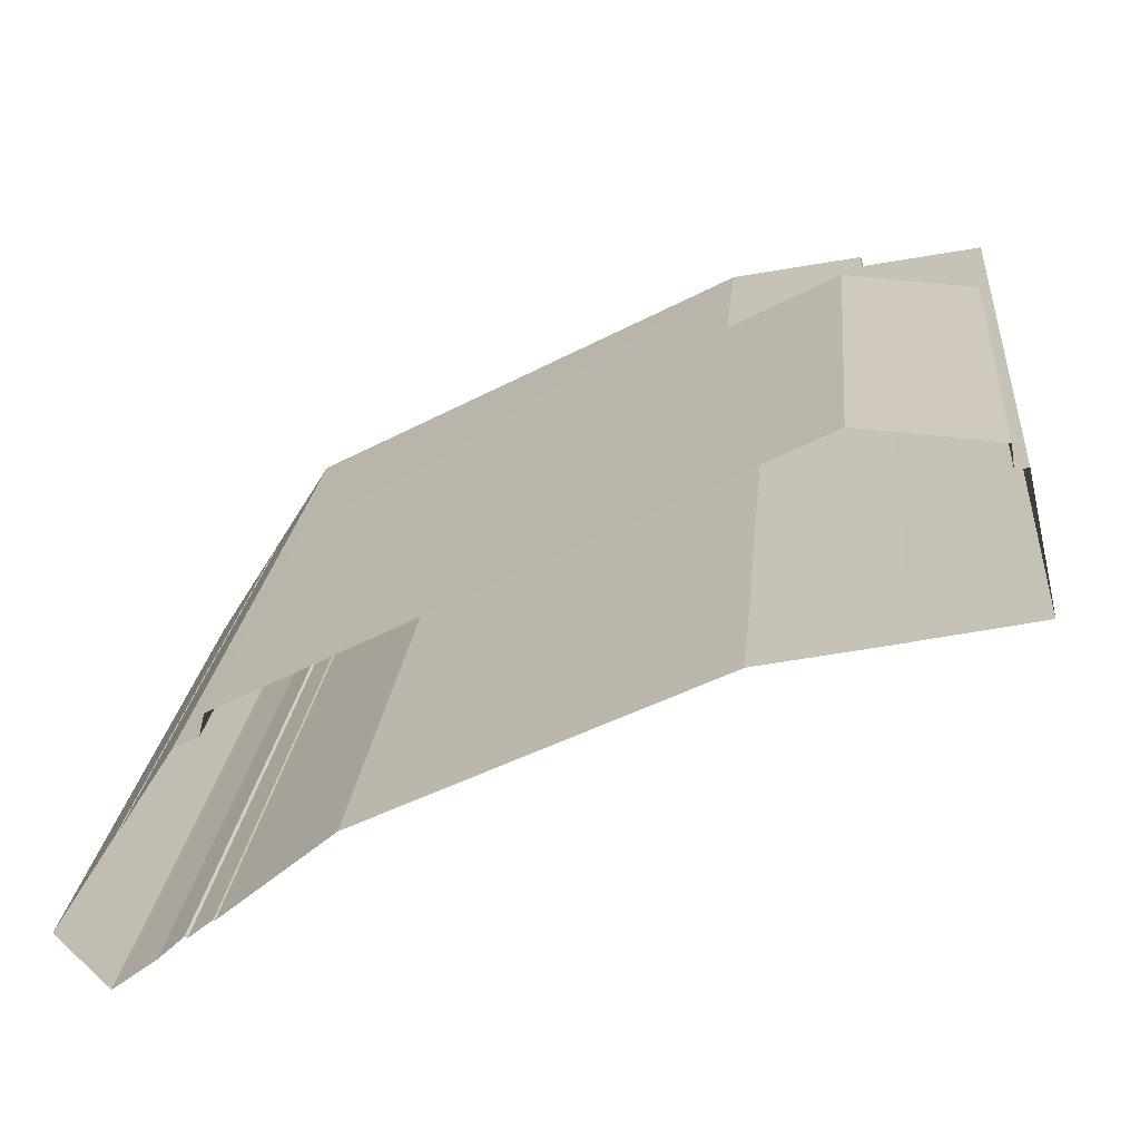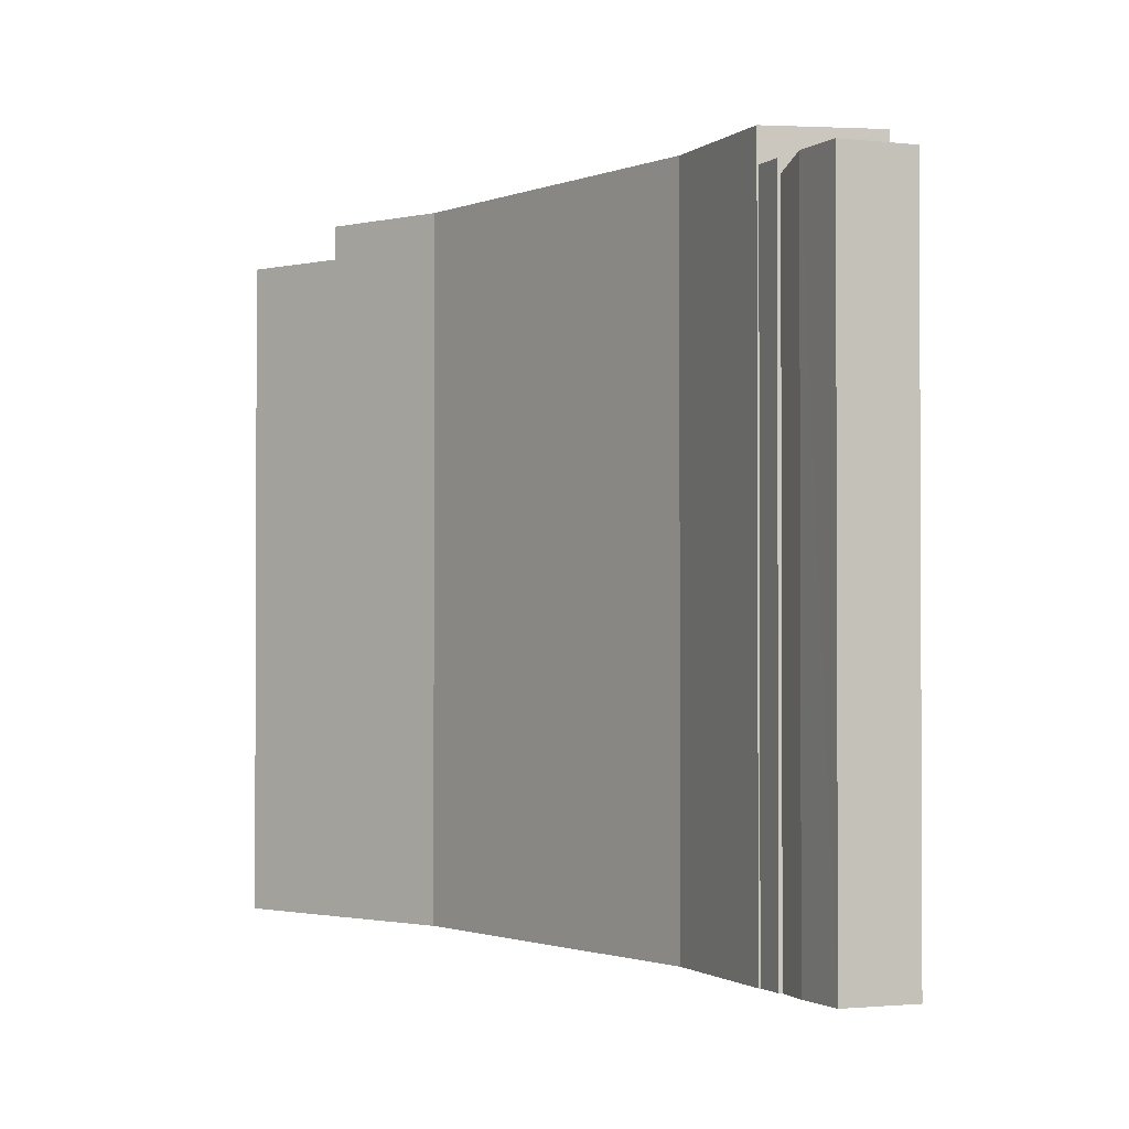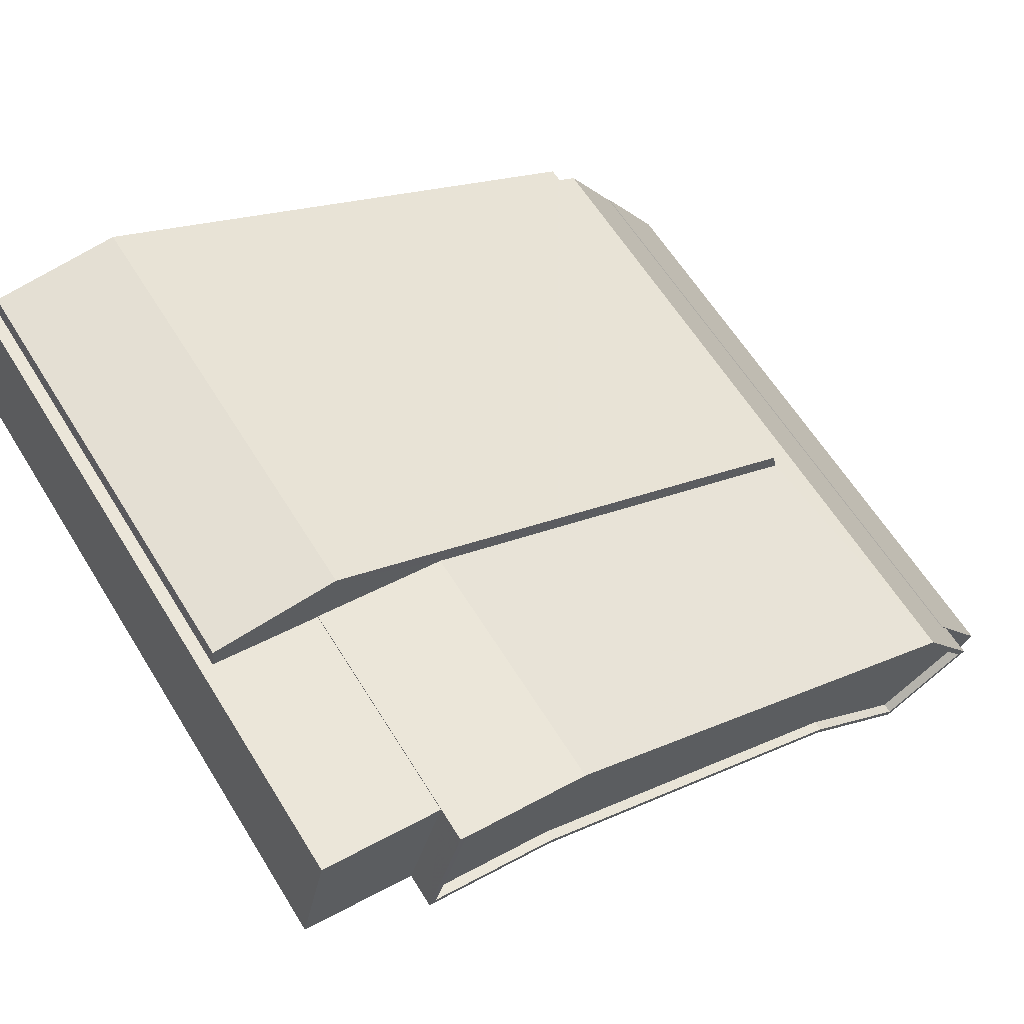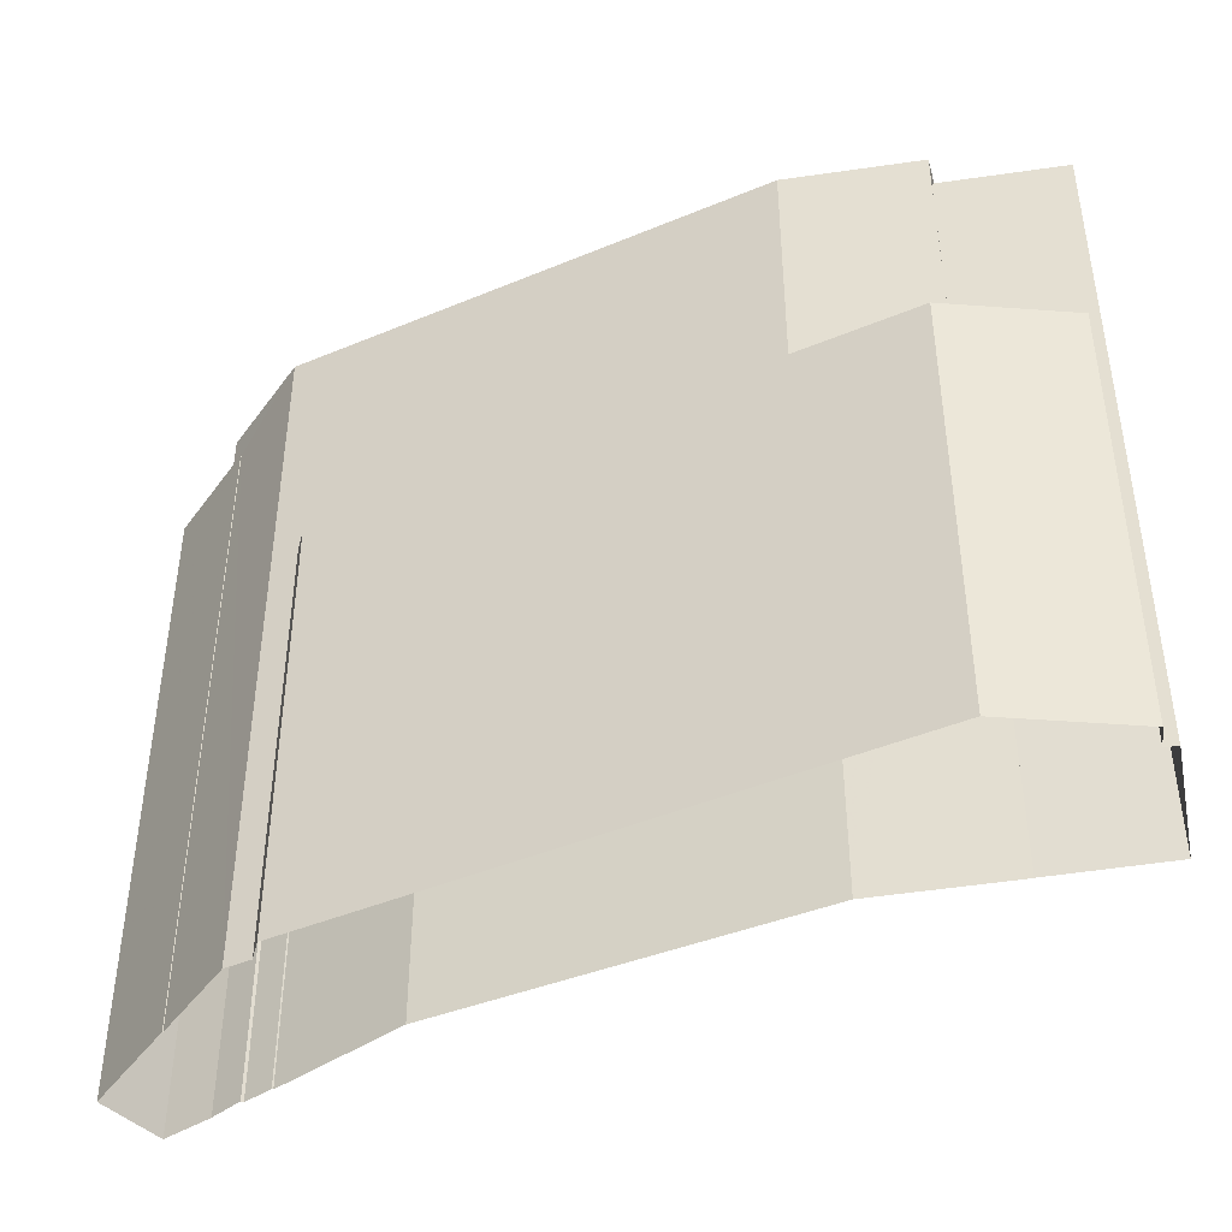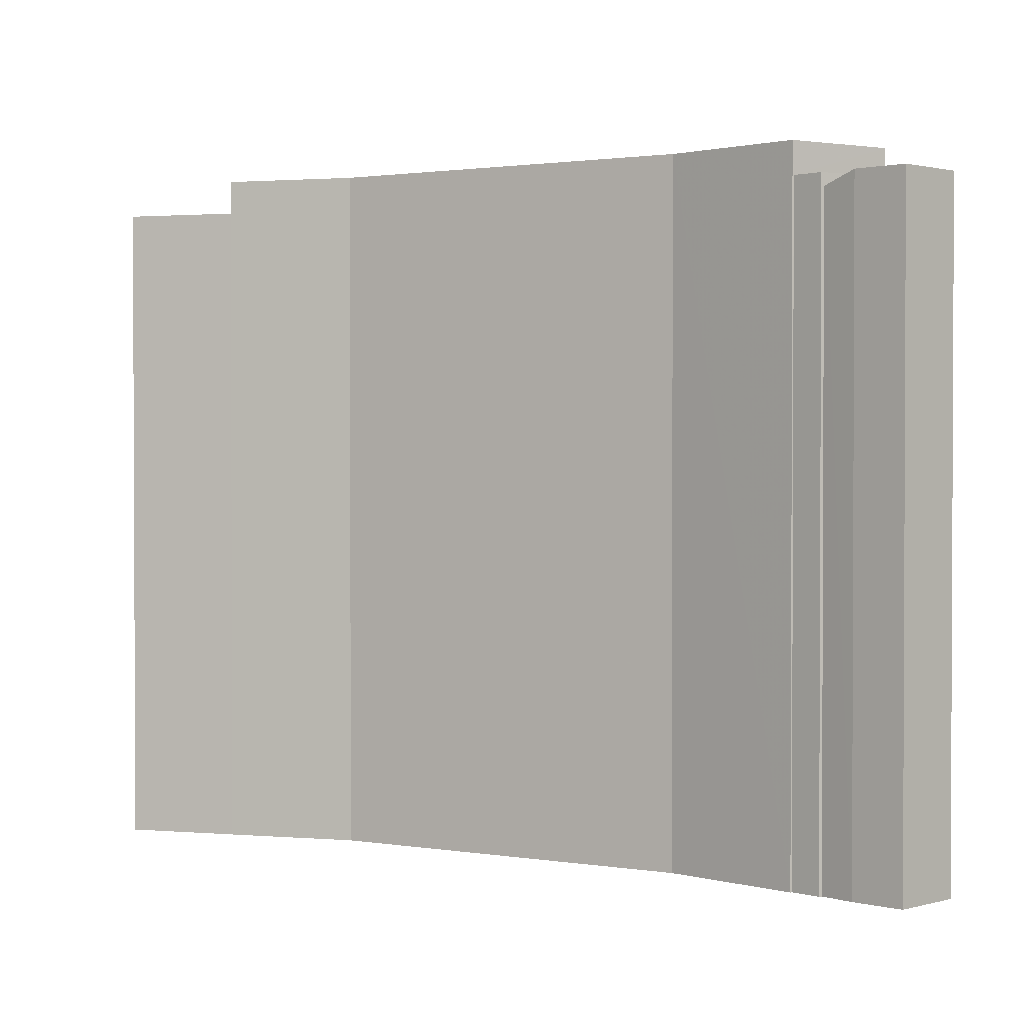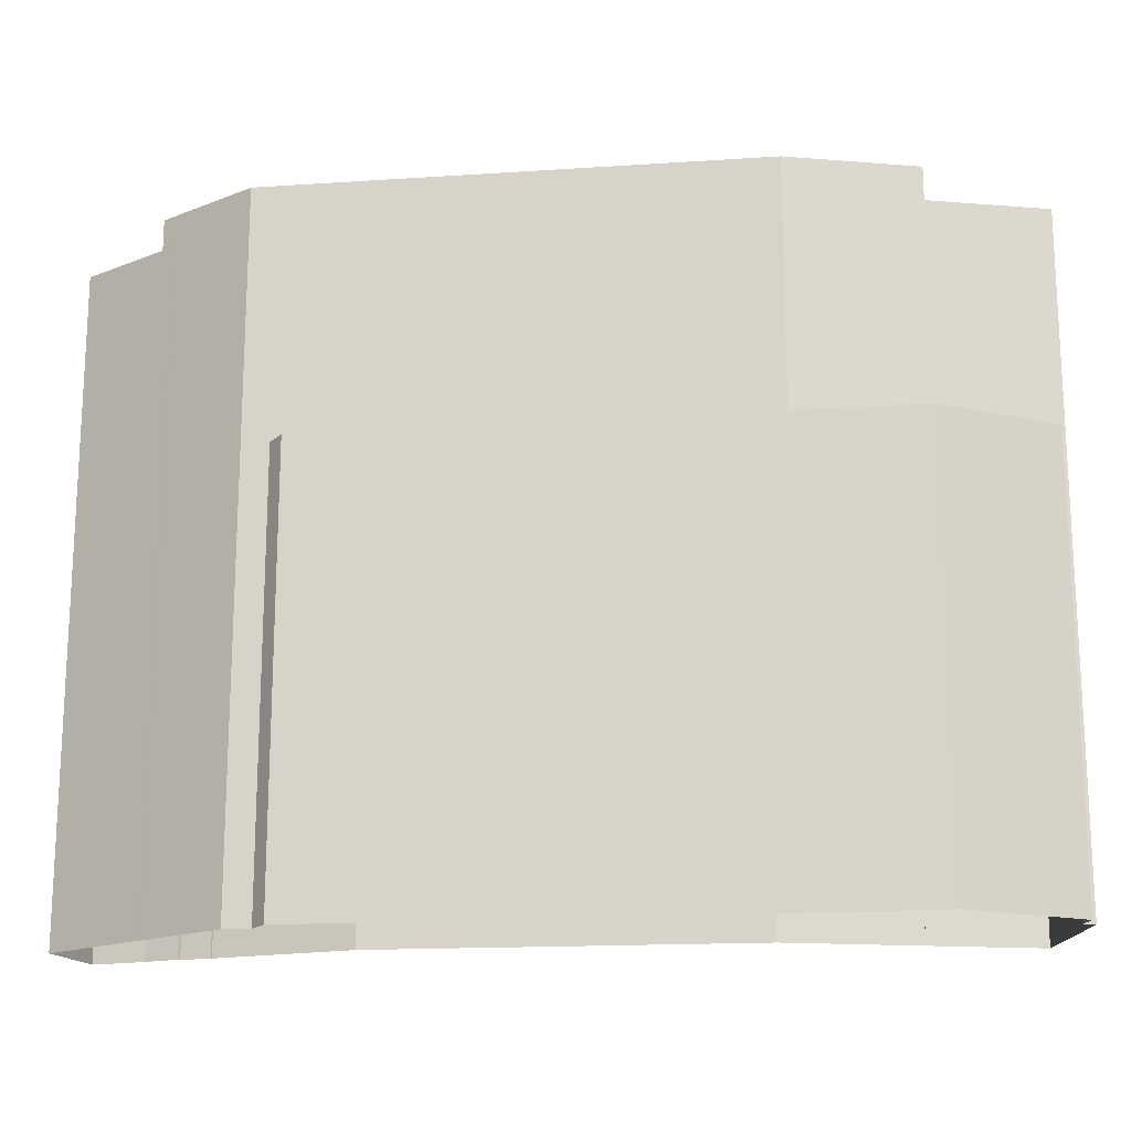
<metadata>
{"format":"obj","ext":"obj","renderer":"f3d","projection":"perspective","resolution":1024,"background":"white","views":[{"elev":22.2,"azim":-174.5,"up":"+Y"},{"elev":-1.5,"azim":26.9,"up":"+Z"},{"elev":62.7,"azim":-31.9,"up":"+Y"},{"elev":-43.6,"azim":178.9,"up":"+Z"},{"elev":1.4,"azim":4.2,"up":"+Z"},{"elev":-17.5,"azim":160.2,"up":"+Z"}]}
</metadata>
<code>
v -1.187e+04 -3.815e+04 21.08
v -1.188e+04 -3.815e+04 21.08
v -1.187e+04 -3.815e+04 21.08
v -1.188e+04 -3.814e+04 21.08
v -1.188e+04 -3.814e+04 21.08
v -1.191e+04 -3.813e+04 21.08
v -1.191e+04 -3.813e+04 21.08
v -1.191e+04 -3.813e+04 21.08
v -1.188e+04 -3.815e+04 21.08
v -1.188e+04 -3.814e+04 21.08
v -1.188e+04 -3.814e+04 21.08
v -1.188e+04 -3.814e+04 21.08
v -1.188e+04 -3.814e+04 21.08
v -1.19e+04 -3.813e+04 21.08
v -1.19e+04 -3.814e+04 21.08
v -1.191e+04 -3.813e+04 21.08
v -1.19e+04 -3.814e+04 21.08
v -1.19e+04 -3.814e+04 21.08
v -1.188e+04 -3.815e+04 21.08
v -1.188e+04 -3.815e+04 21.08
v -1.188e+04 -3.815e+04 21.08
v -1.188e+04 -3.815e+04 48.27
v -1.188e+04 -3.815e+04 48.74
v -1.188e+04 -3.815e+04 48.74
v -1.188e+04 -3.815e+04 48.28
v -1.188e+04 -3.815e+04 48.23
v -1.188e+04 -3.815e+04 48.74
v -1.188e+04 -3.815e+04 48.74
v -1.188e+04 -3.815e+04 48.74
v -1.187e+04 -3.814e+04 48.74
v -1.188e+04 -3.814e+04 48.74
v -1.188e+04 -3.814e+04 48.74
v -1.187e+04 -3.815e+04 48.74
v -1.187e+04 -3.815e+04 48.74
v -1.191e+04 -3.813e+04 39.48
v -1.19e+04 -3.813e+04 39.48
v -1.19e+04 -3.813e+04 39.48
v -1.191e+04 -3.813e+04 39.48
v -1.188e+04 -3.814e+04 39.48
v -1.188e+04 -3.814e+04 39.48
v -1.19e+04 -3.813e+04 39.48
v -1.19e+04 -3.813e+04 39.48
v -1.188e+04 -3.814e+04 50.08
v -1.19e+04 -3.814e+04 50.08
v -1.188e+04 -3.814e+04 50.08
v -1.19e+04 -3.814e+04 50.08
v -1.188e+04 -3.814e+04 49.68
v -1.188e+04 -3.815e+04 49.68
v -1.188e+04 -3.814e+04 49.68
v -1.19e+04 -3.813e+04 49.68
v -1.19e+04 -3.813e+04 49.68
v -1.19e+04 -3.814e+04 49.68
v -1.188e+04 -3.814e+04 49.68
v -1.19e+04 -3.813e+04 49.68
v -1.188e+04 -3.815e+04 50.08
v -1.187e+04 -3.814e+04 50.08
v -1.188e+04 -3.814e+04 50.08
v -1.188e+04 -3.815e+04 50.08
v -1.19e+04 -3.814e+04 50.08
v -1.19e+04 -3.813e+04 50.08
v -1.19e+04 -3.813e+04 50.08
v -1.188e+04 -3.814e+04 50.08
v -1.19e+04 -3.813e+04 50.08
v -1.19e+04 -3.813e+04 50.08
v -1.188e+04 -3.814e+04 50.08
v -1.19e+04 -3.813e+04 50.08
v -1.19e+04 -3.814e+04 48.69
v -1.191e+04 -3.813e+04 48.69
v -1.191e+04 -3.813e+04 48.69
v -1.19e+04 -3.813e+04 48.69
f 1 2 3
f 3 4 5
f 6 7 8
f 9 10 4
f 11 10 12
f 11 12 13
f 14 13 15
f 16 14 7
f 7 17 8
f 17 15 18
f 12 9 19
f 20 9 21
f 21 4 2
f 13 12 15
f 4 3 2
f 9 4 21
f 12 10 9
f 14 15 17
f 14 17 7
f 22 23 24
f 25 22 24
f 22 26 23
f 27 28 29
f 27 29 30
f 31 32 30
f 24 23 33
f 31 30 34
f 30 29 24
f 24 33 34
f 30 24 34
f 35 36 37
f 38 35 37
f 39 40 41
f 38 37 42
f 41 40 42
f 37 41 42
f 43 44 45
f 43 46 44
f 47 48 49
f 50 51 52
f 48 53 49
f 52 47 54
f 50 52 54
f 54 47 49
f 55 56 57
f 45 55 58
f 59 60 61
f 62 57 56
f 59 44 60
f 63 64 61
f 64 65 62
f 43 45 58
f 44 46 60
f 66 65 64
f 63 66 64
f 60 63 61
f 55 57 58
f 57 62 65
f 67 68 69
f 67 70 68
f 26 2 23
f 26 21 2
f 34 1 3
f 34 33 1
f 23 2 1
f 33 23 1
f 25 29 22
f 21 26 20
f 22 29 26
f 20 26 28
f 26 29 28
f 27 20 28
f 27 9 20
f 4 31 5
f 4 32 31
f 31 3 5
f 31 34 3
f 25 24 29
f 38 16 7
f 35 38 7
f 38 14 16
f 38 42 14
f 42 40 13
f 14 42 13
f 11 13 40
f 39 11 40
f 37 70 61
f 61 70 59
f 59 67 18
f 36 70 37
f 18 67 17
f 70 67 59
f 19 45 12
f 19 55 45
f 44 15 12
f 45 44 12
f 15 59 18
f 15 44 59
f 41 64 39
f 11 39 10
f 10 39 62
f 39 64 62
f 56 32 62
f 62 32 10
f 56 30 32
f 10 32 4
f 19 9 27
f 19 27 55
f 27 56 55
f 27 30 56
f 41 61 64
f 41 37 61
f 57 53 48
f 58 57 48
f 43 48 47
f 43 58 48
f 46 47 52
f 46 43 47
f 46 52 51
f 60 46 51
f 63 51 50
f 63 60 51
f 66 50 54
f 66 63 50
f 65 54 49
f 65 66 54
f 65 49 53
f 57 65 53
f 68 6 8
f 69 68 8
f 70 35 68
f 68 35 6
f 70 36 35
f 6 35 7
f 17 69 8
f 17 67 69

</code>
